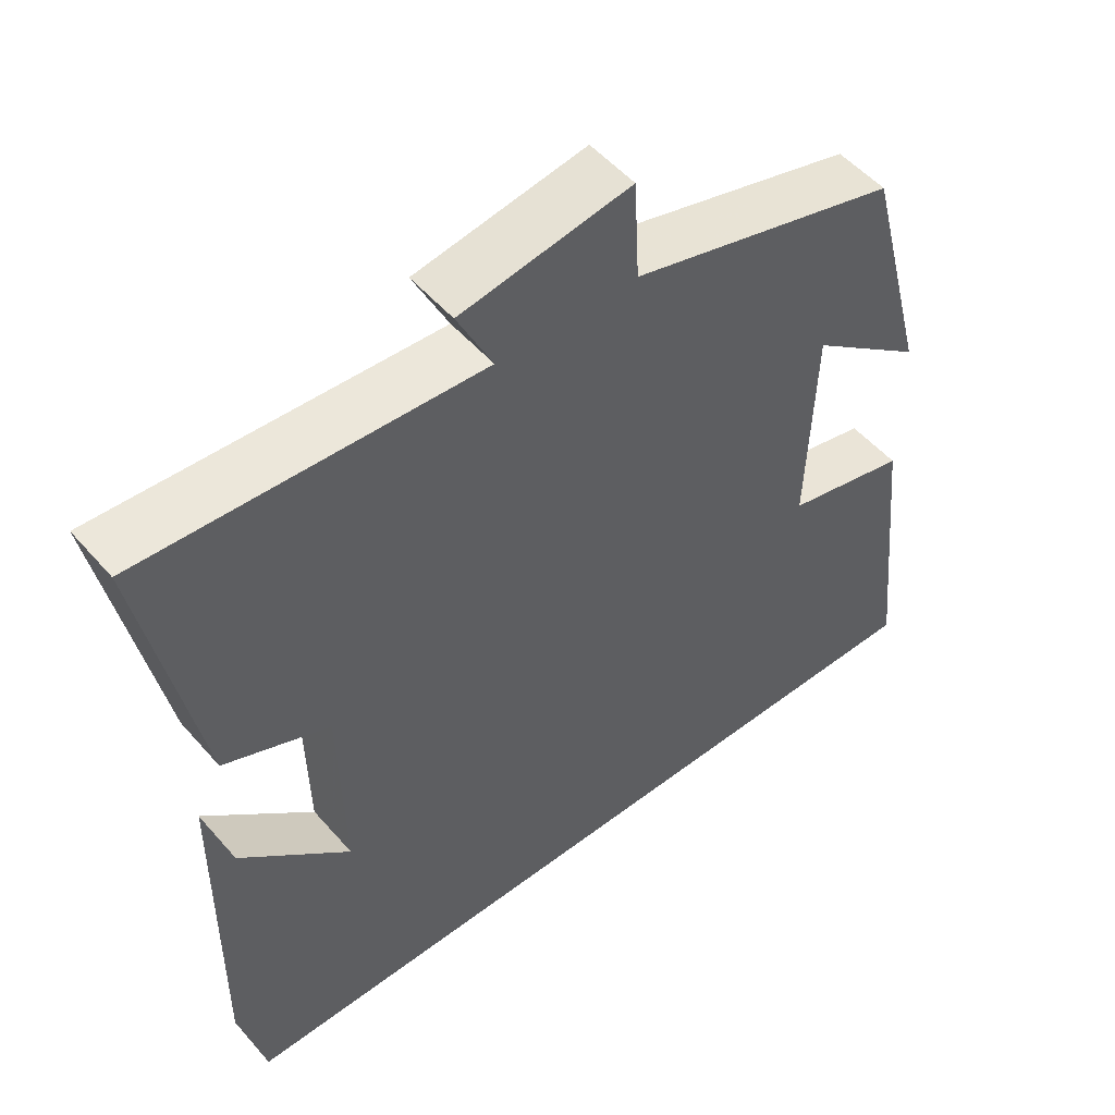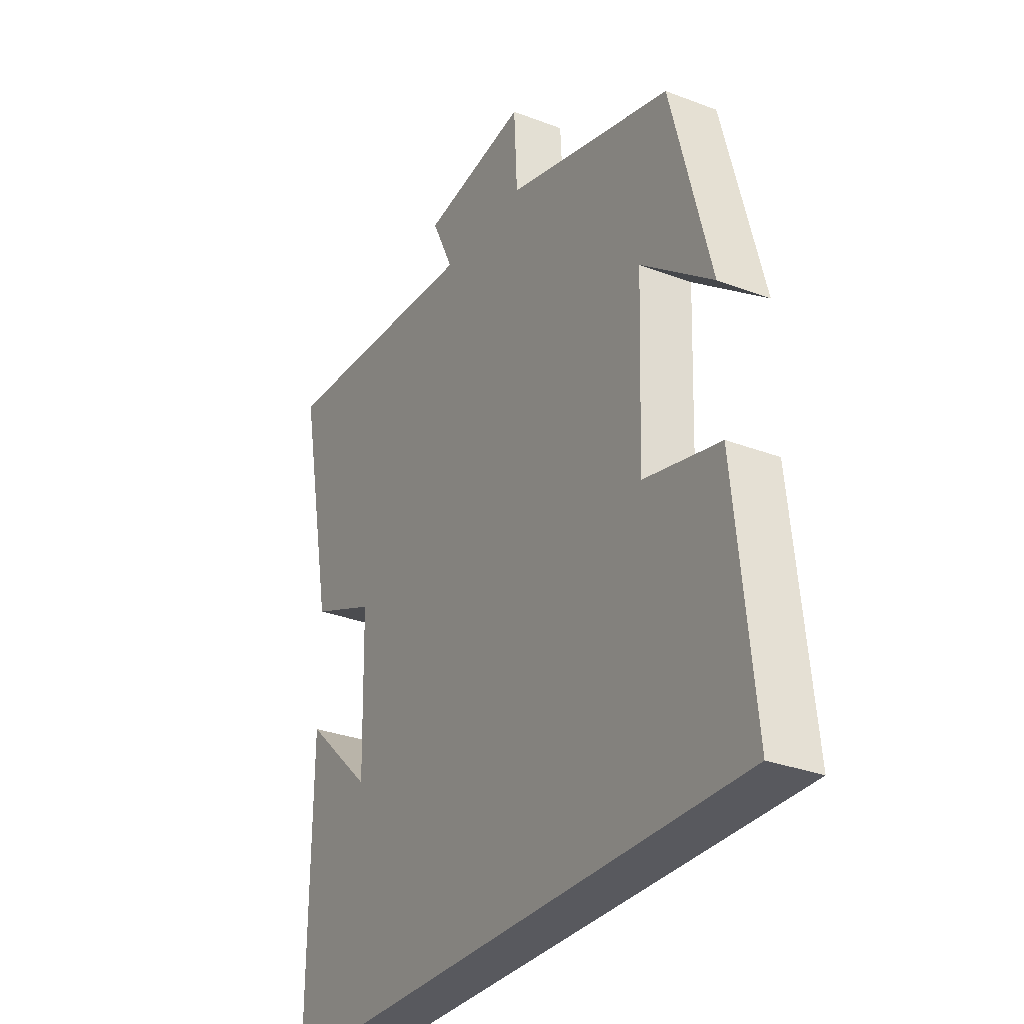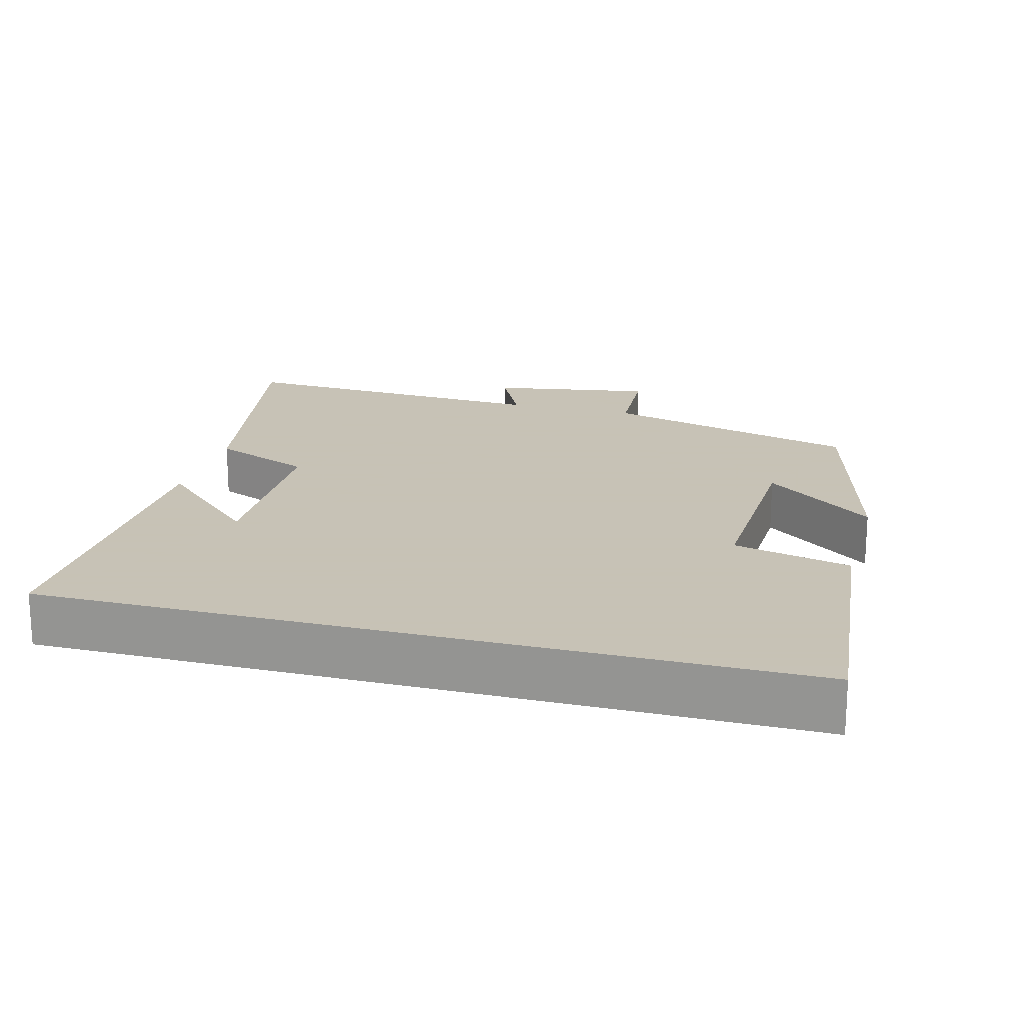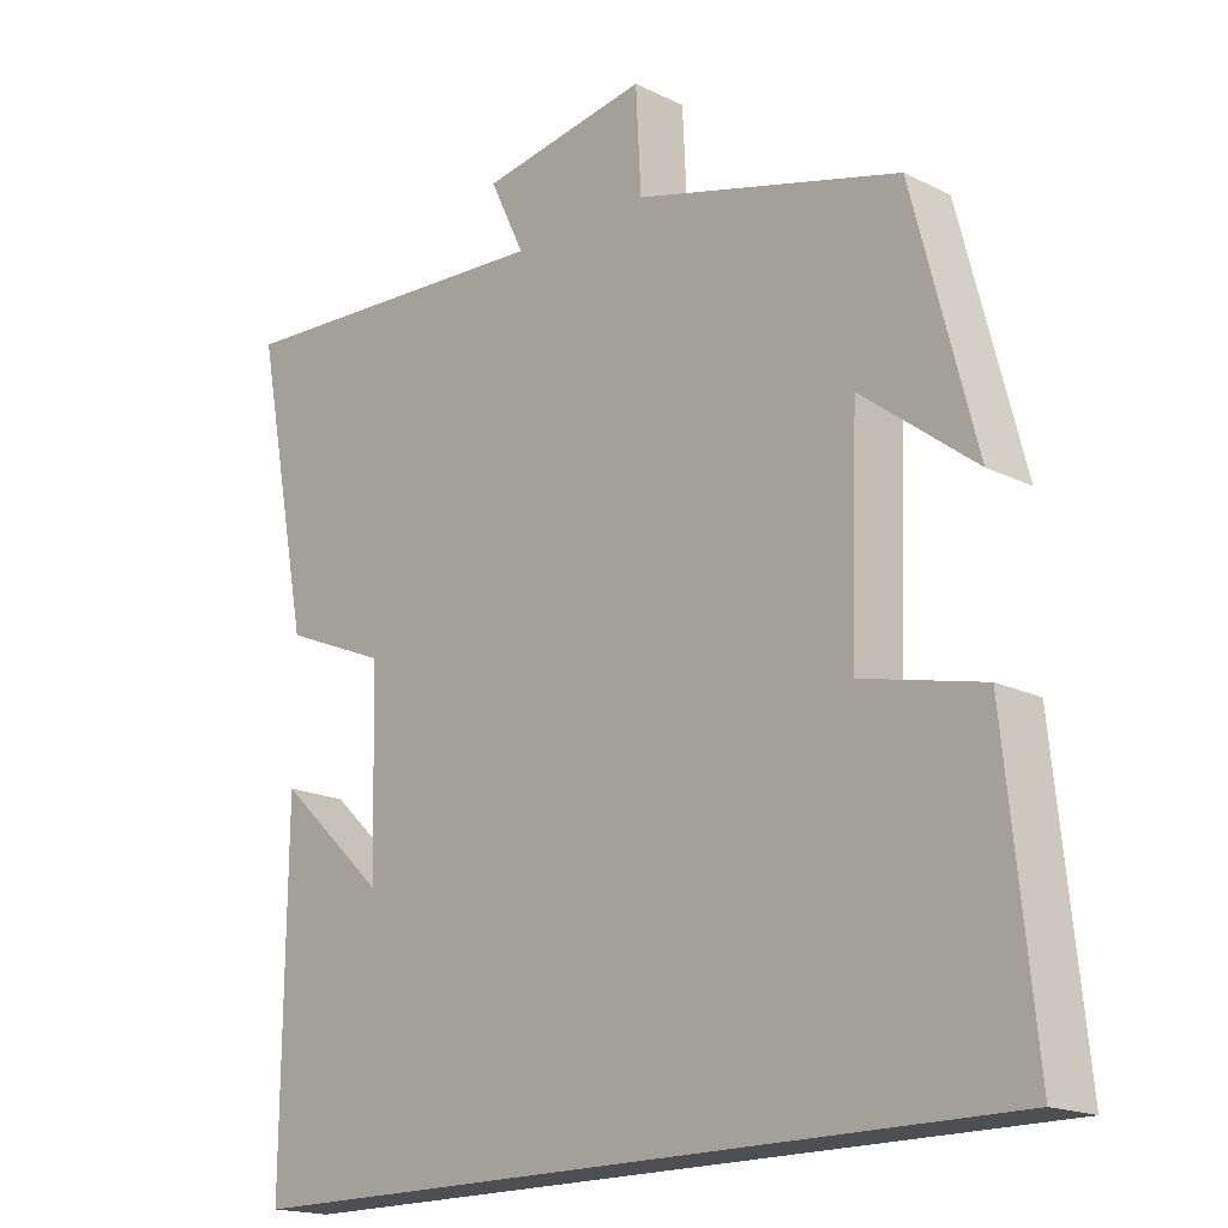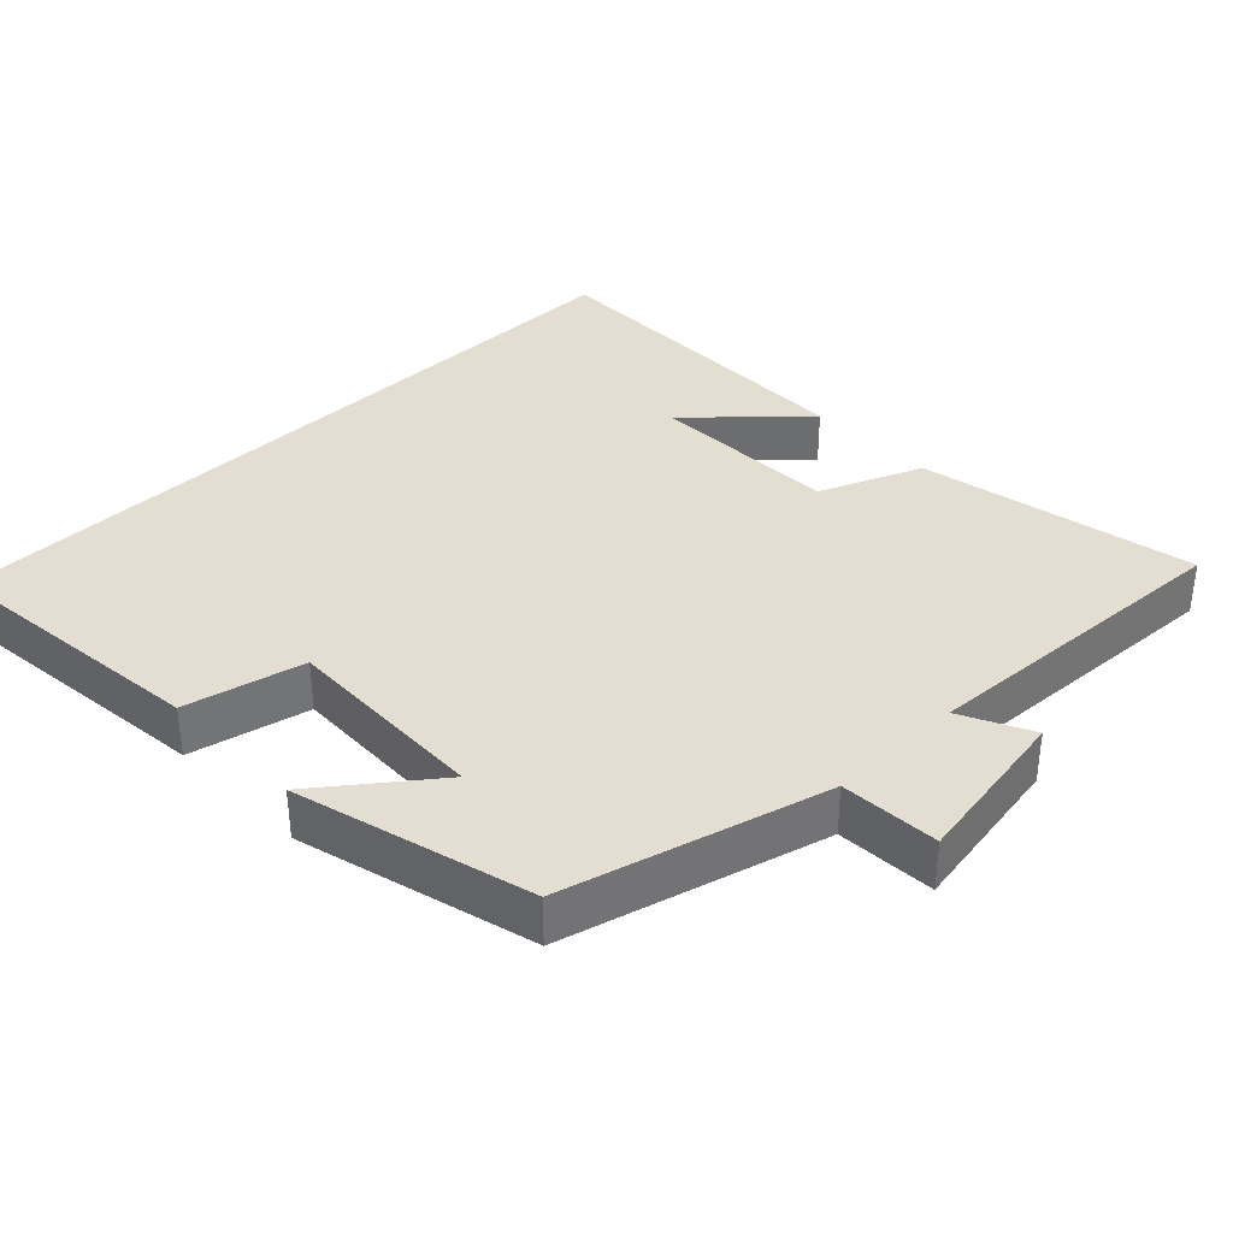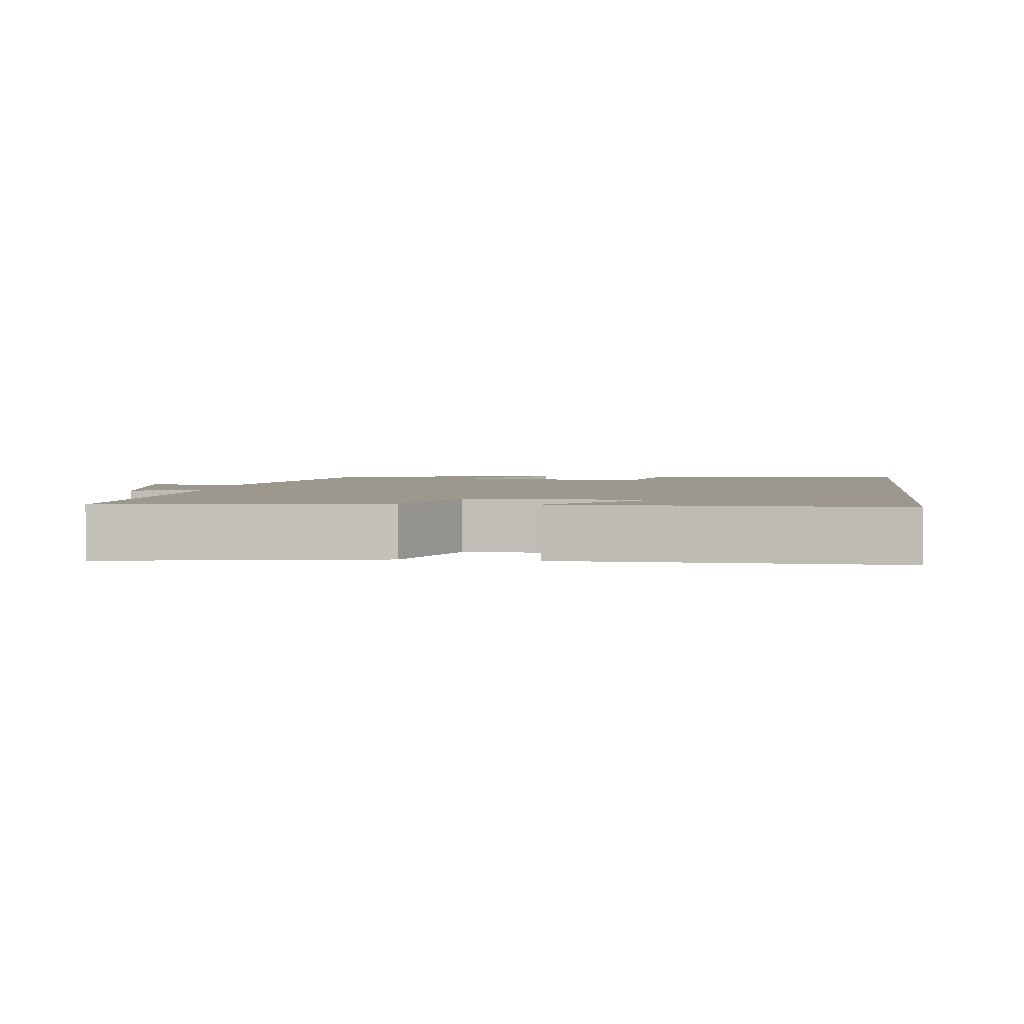
<metadata>
{"format":"obj","ext":"obj","renderer":"f3d","projection":"perspective","resolution":1024,"background":"white","views":[{"elev":51.9,"azim":140.4,"up":"+Z"},{"elev":-30.4,"azim":-118.9,"up":"+Z"},{"elev":19.1,"azim":-164.8,"up":"+Y"},{"elev":-17.7,"azim":-134.1,"up":"+Z"},{"elev":36.2,"azim":-44.2,"up":"+Y"},{"elev":3.0,"azim":97.8,"up":"+Y"}]}
</metadata>
<code>
v -0.416 0.07 0.403
v -0.059 0.07 0.5
v -0.052 0.07 0.635
v 0.174 0.07 0.597
v 0.127 0.07 0.5
v 0.574 0.07 0.525
v 0.5 0.07 0.145
v 0.36 0.07 0.087
v 0.354 0.07 -0.171
v 0.5 0.07 -0.035
v 0.504 0.07 -0.5
v -0.539 0.07 -0.5
v -0.5 0.07 -0.122
v -0.337 0.07 -0.084
v -0.347 0.07 0.198
v -0.5 0.07 0.08
v -0.416 0 0.403
v -0.059 0 0.5
v -0.052 0 0.635
v 0.174 0 0.597
v 0.127 0 0.5
v 0.574 0 0.525
v 0.5 0 0.145
v 0.36 0 0.087
v 0.354 0 -0.171
v 0.5 0 -0.035
v 0.504 0 -0.5
v -0.539 0 -0.5
v -0.5 0 -0.122
v -0.337 0 -0.084
v -0.347 0 0.198
v -0.5 0 0.08
f 15 16 1 2
f 14 15 2
f 11 12 13 14
f 11 14 2
f 9 10 11
f 9 11 2 3
f 8 9 3
f 5 6 7 8
f 5 8 3
f 3 4 5
f 18 17 32 31
f 18 31 30
f 30 29 28 27
f 18 30 27
f 27 26 25
f 19 18 27 25
f 19 25 24
f 24 23 22 21
f 19 24 21
f 21 20 19
f 1 17 18 2
f 2 18 19 3
f 3 19 20 4
f 4 20 21 5
f 5 21 22 6
f 6 22 23 7
f 7 23 24 8
f 8 24 25 9
f 9 25 26 10
f 10 26 27 11
f 11 27 28 12
f 12 28 29 13
f 13 29 30 14
f 14 30 31 15
f 15 31 32 16
f 16 32 17 1

</code>
